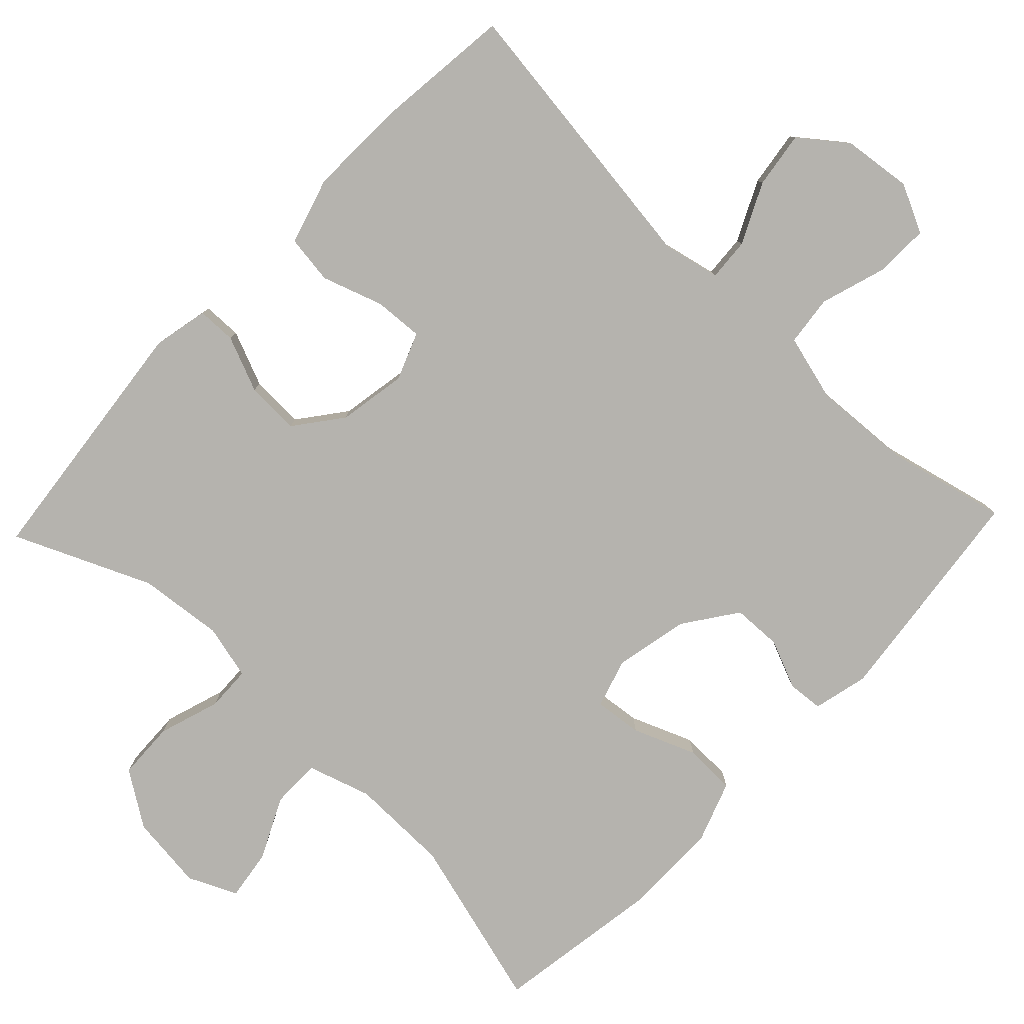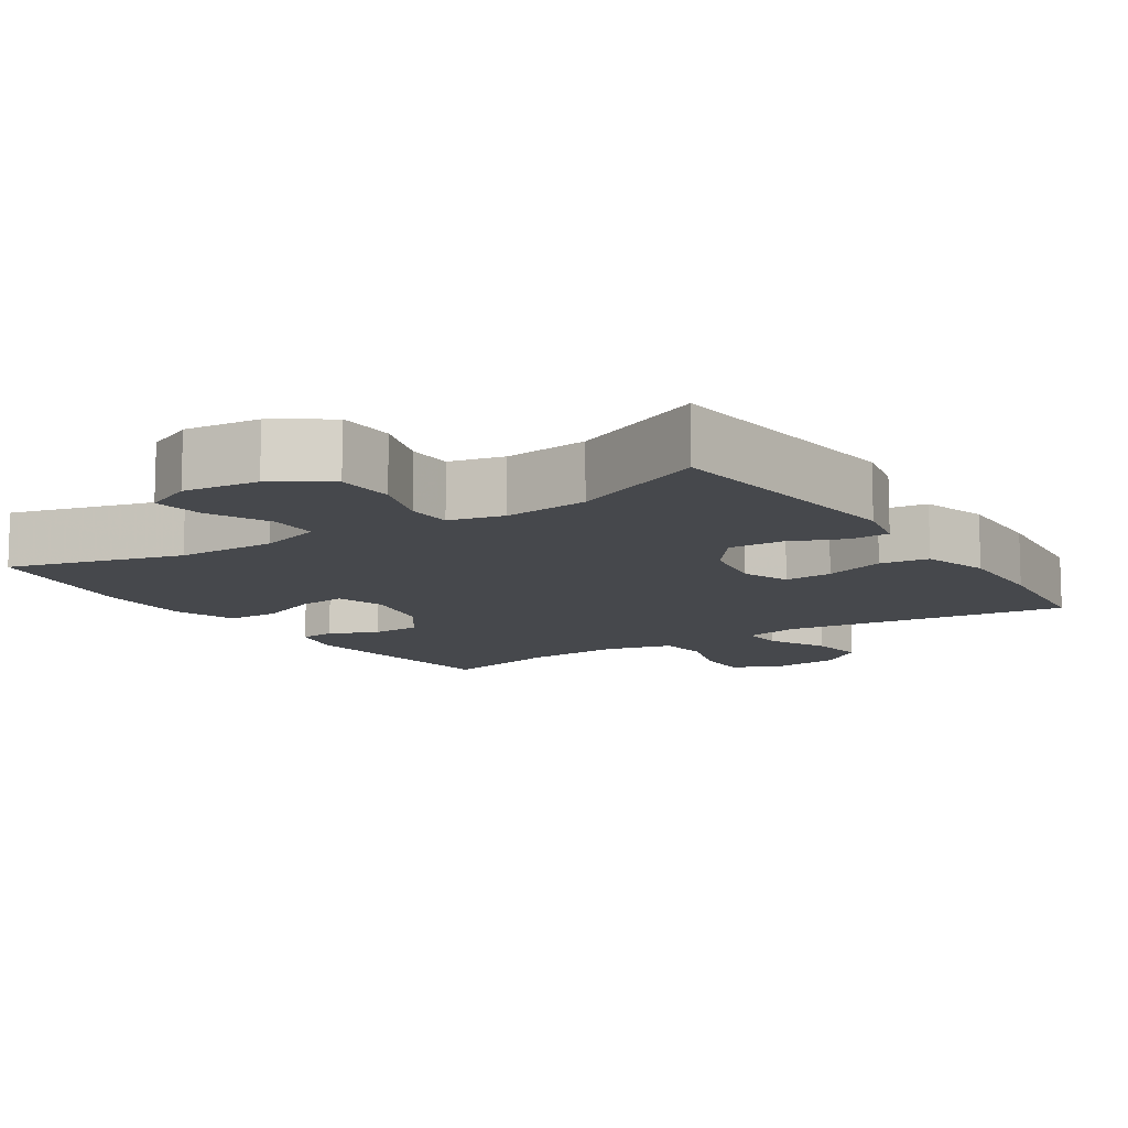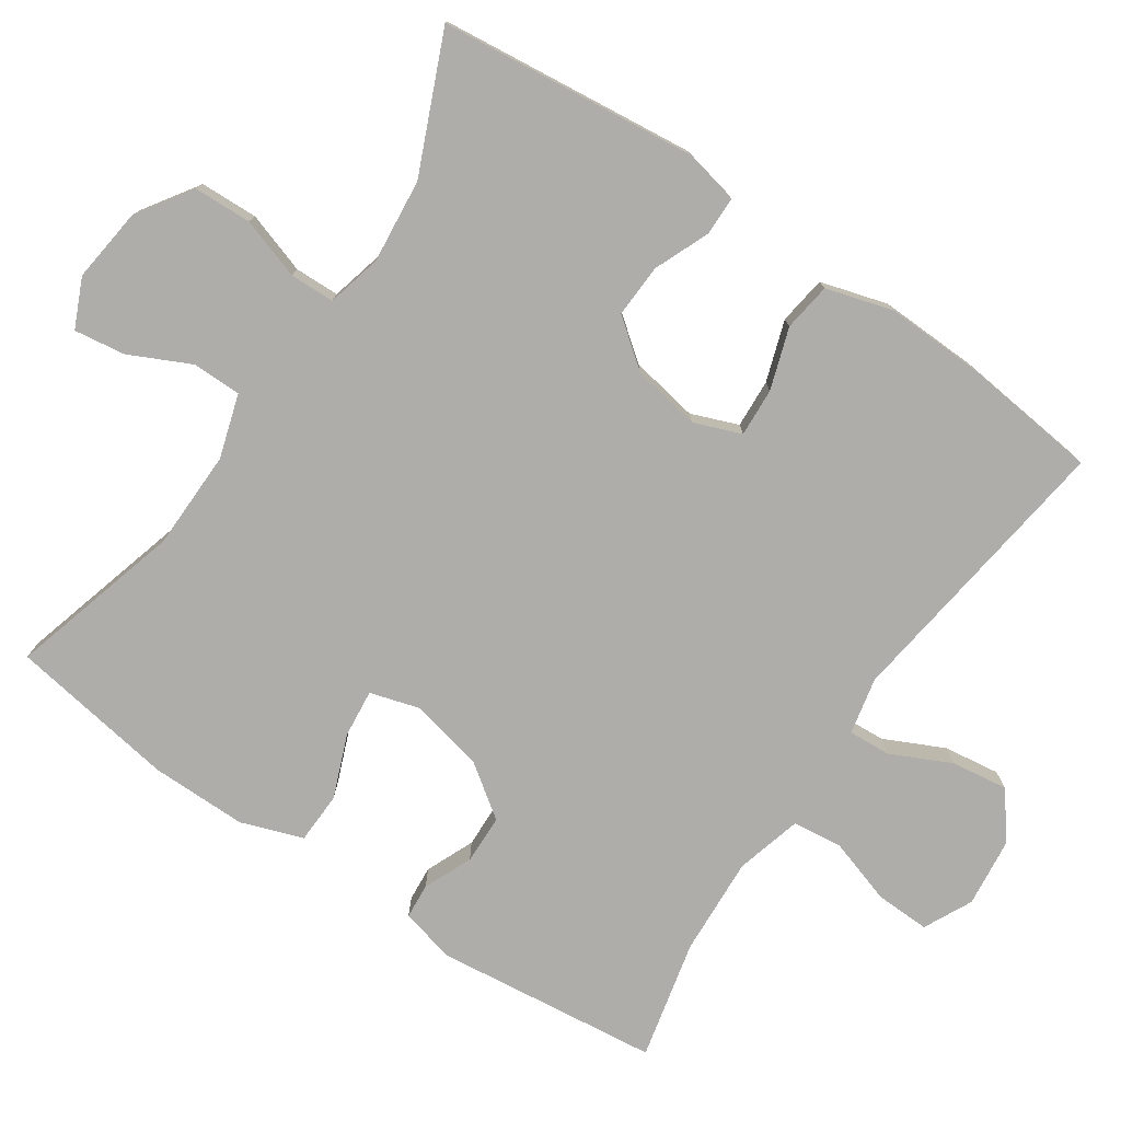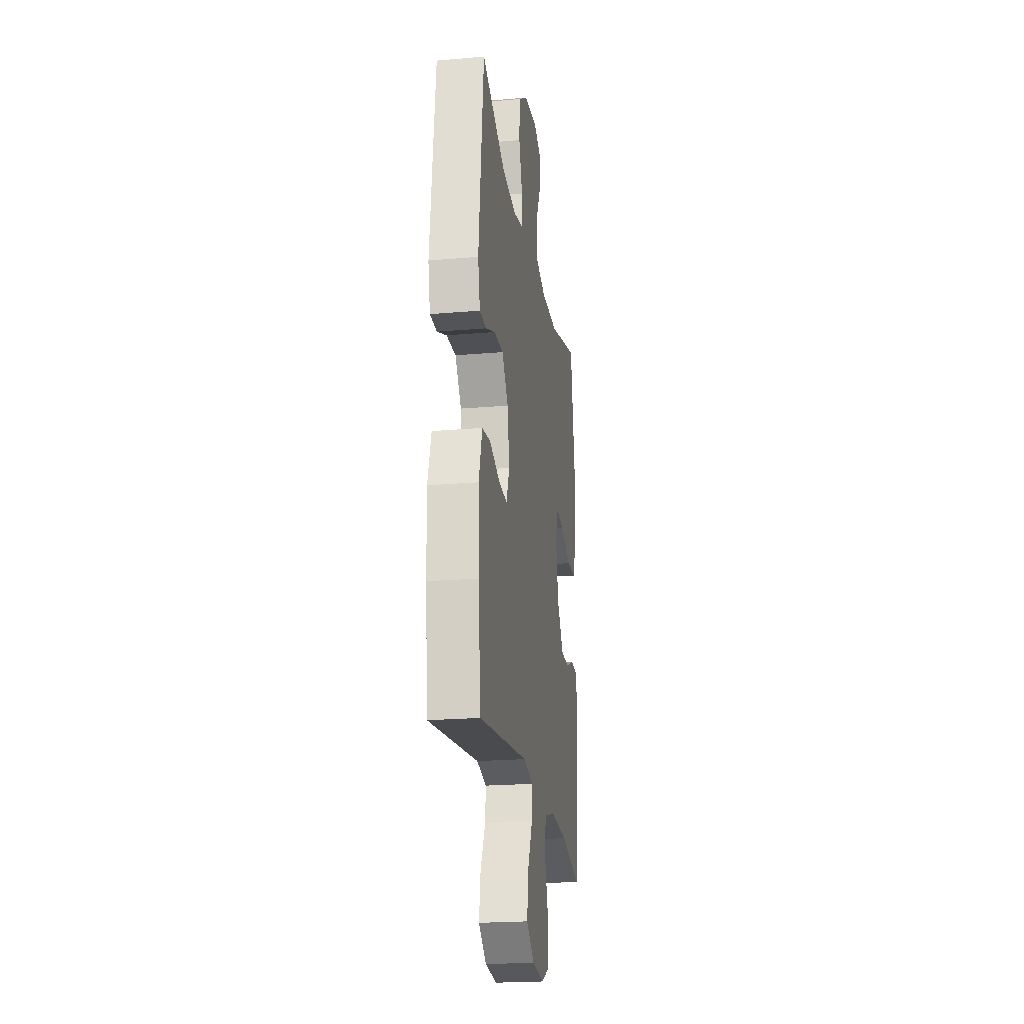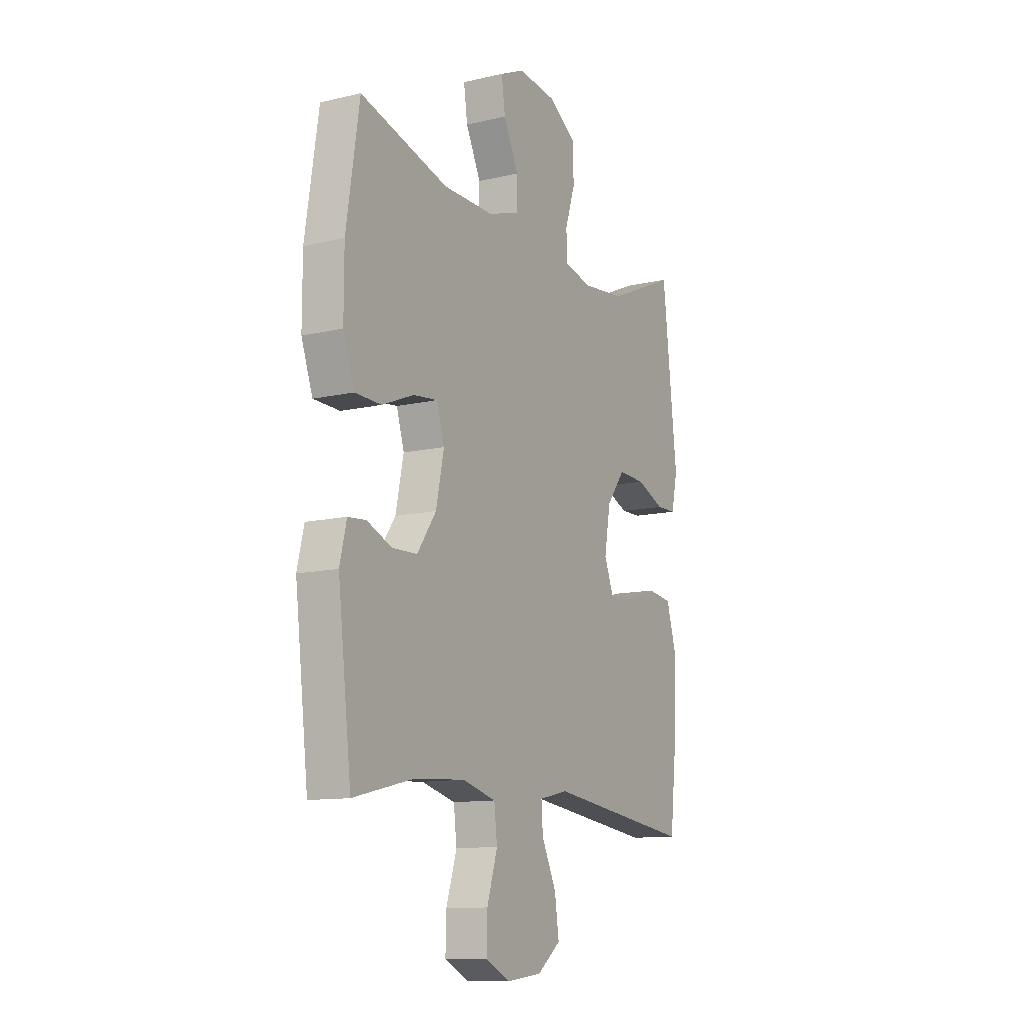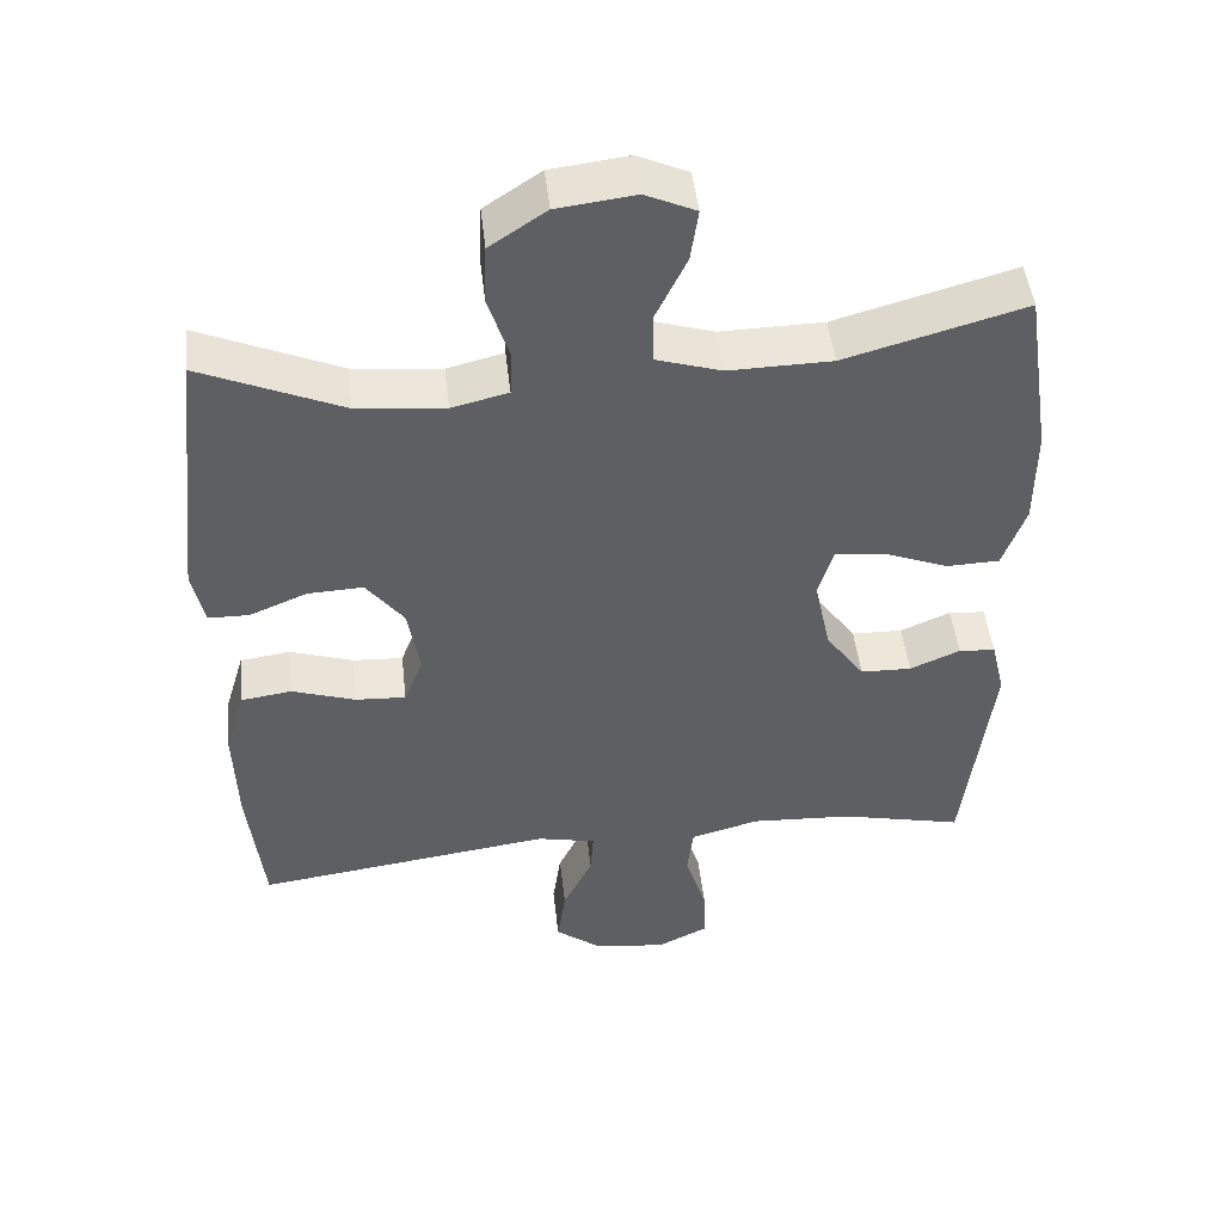
<metadata>
{"format":"obj","ext":"obj","renderer":"f3d","projection":"perspective","resolution":1024,"background":"white","views":[{"elev":-80.0,"azim":136.4,"up":"+Y"},{"elev":-11.2,"azim":33.2,"up":"+Y"},{"elev":-77.2,"azim":55.7,"up":"+Y"},{"elev":-21.7,"azim":98.7,"up":"+Z"},{"elev":-11.7,"azim":-60.6,"up":"+Z"},{"elev":47.8,"azim":173.5,"up":"+Z"}]}
</metadata>
<code>
v 0.5 0.07 0.5
v 0.539 0.07 0.15
v 0.523 0.07 0.075
v 0.47 0.07 0.074
v 0.395 0.07 0.105
v 0.322 0.07 0.108
v 0.273 0.07 0.044
v 0.257 0.07 -0.049
v 0.282 0.07 -0.113
v 0.348 0.07 -0.109
v 0.431 0.07 -0.081
v 0.497 0.07 -0.09
v 0.524 0.07 -0.181
v 0.52 0.07 -0.316
v 0.5 0.07 -0.5
v 0.109 0.07 -0.449
v 0.032 0.07 -0.466
v 0.036 0.07 -0.524
v 0.075 0.07 -0.605
v 0.086 0.07 -0.682
v 0.024 0.07 -0.73
v -0.07 0.07 -0.741
v -0.136 0.07 -0.709
v -0.134 0.07 -0.635
v -0.106 0.07 -0.546
v -0.114 0.07 -0.478
v -0.204 0.07 -0.454
v -0.338 0.07 -0.462
v -0.5 0.07 -0.5
v -0.536 0.07 -0.195
v -0.518 0.07 -0.12
v -0.47 0.07 -0.116
v -0.404 0.07 -0.144
v -0.337 0.07 -0.142
v -0.286 0.07 -0.07
v -0.265 0.07 0.03
v -0.285 0.07 0.097
v -0.35 0.07 0.09
v -0.435 0.07 0.056
v -0.505 0.07 0.058
v -0.535 0.07 0.142
v -0.535 0.07 0.273
v -0.5 0.07 0.5
v -0.265 0.07 0.435
v -0.13 0.07 0.433
v -0.044 0.07 0.46
v -0.044 0.07 0.527
v -0.084 0.07 0.61
v -0.094 0.07 0.679
v -0.028 0.07 0.709
v 0.074 0.07 0.697
v 0.148 0.07 0.648
v 0.151 0.07 0.569
v 0.124 0.07 0.486
v 0.126 0.07 0.425
v 0.2 0.07 0.407
v 0.315 0.07 0.419
v 0.5 0 0.5
v 0.539 0 0.15
v 0.523 0 0.075
v 0.47 0 0.074
v 0.395 0 0.105
v 0.322 0 0.108
v 0.273 0 0.044
v 0.257 0 -0.049
v 0.282 0 -0.113
v 0.348 0 -0.109
v 0.431 0 -0.081
v 0.497 0 -0.09
v 0.524 0 -0.181
v 0.52 0 -0.316
v 0.5 0 -0.5
v 0.109 0 -0.449
v 0.032 0 -0.466
v 0.036 0 -0.524
v 0.075 0 -0.605
v 0.086 0 -0.682
v 0.024 0 -0.73
v -0.07 0 -0.741
v -0.136 0 -0.709
v -0.134 0 -0.635
v -0.106 0 -0.546
v -0.114 0 -0.478
v -0.204 0 -0.454
v -0.338 0 -0.462
v -0.5 0 -0.5
v -0.536 0 -0.195
v -0.518 0 -0.12
v -0.47 0 -0.116
v -0.404 0 -0.144
v -0.337 0 -0.142
v -0.286 0 -0.07
v -0.265 0 0.03
v -0.285 0 0.097
v -0.35 0 0.09
v -0.435 0 0.056
v -0.505 0 0.058
v -0.535 0 0.142
v -0.535 0 0.273
v -0.5 0 0.5
v -0.265 0 0.435
v -0.13 0 0.433
v -0.044 0 0.46
v -0.044 0 0.527
v -0.084 0 0.61
v -0.094 0 0.679
v -0.028 0 0.709
v 0.074 0 0.697
v 0.148 0 0.648
v 0.151 0 0.569
v 0.124 0 0.486
v 0.126 0 0.425
v 0.2 0 0.407
v 0.315 0 0.419
f 51 52 53 54
f 51 54 55
f 50 51 55
f 47 48 49 50
f 46 47 50 55
f 45 46 55 56
f 41 42 43 44
f 41 44 45 56
f 38 39 40 41
f 37 38 41 56
f 30 31 32 33
f 28 29 30 33
f 27 28 33 34
f 26 27 34 35
f 22 23 24 25
f 22 25 26
f 21 22 26
f 18 19 20 21
f 17 18 21 26
f 16 17 26 35
f 10 11 12 13
f 9 10 13 14
f 2 3 4 5
f 57 1 2 5
f 57 5 6
f 36 37 56 57
f 36 57 6 7
f 35 36 7 8
f 16 35 8 9
f 9 14 15 16
f 111 110 109 108
f 112 111 108
f 112 108 107
f 107 106 105 104
f 112 107 104 103
f 113 112 103 102
f 101 100 99 98
f 113 102 101 98
f 98 97 96 95
f 113 98 95 94
f 90 89 88 87
f 90 87 86 85
f 91 90 85 84
f 92 91 84 83
f 82 81 80 79
f 83 82 79
f 83 79 78
f 78 77 76 75
f 83 78 75 74
f 92 83 74 73
f 70 69 68 67
f 71 70 67 66
f 62 61 60 59
f 62 59 58 114
f 63 62 114
f 114 113 94 93
f 64 63 114 93
f 65 64 93 92
f 66 65 92 73
f 73 72 71 66
f 1 58 59 2
f 2 59 60 3
f 3 60 61 4
f 4 61 62 5
f 5 62 63 6
f 6 63 64 7
f 7 64 65 8
f 8 65 66 9
f 9 66 67 10
f 10 67 68 11
f 11 68 69 12
f 12 69 70 13
f 13 70 71 14
f 14 71 72 15
f 15 72 73 16
f 16 73 74 17
f 17 74 75 18
f 18 75 76 19
f 19 76 77 20
f 20 77 78 21
f 21 78 79 22
f 22 79 80 23
f 23 80 81 24
f 24 81 82 25
f 25 82 83 26
f 26 83 84 27
f 27 84 85 28
f 28 85 86 29
f 29 86 87 30
f 30 87 88 31
f 31 88 89 32
f 32 89 90 33
f 33 90 91 34
f 34 91 92 35
f 35 92 93 36
f 36 93 94 37
f 37 94 95 38
f 38 95 96 39
f 39 96 97 40
f 40 97 98 41
f 41 98 99 42
f 42 99 100 43
f 43 100 101 44
f 44 101 102 45
f 45 102 103 46
f 46 103 104 47
f 47 104 105 48
f 48 105 106 49
f 49 106 107 50
f 50 107 108 51
f 51 108 109 52
f 52 109 110 53
f 53 110 111 54
f 54 111 112 55
f 55 112 113 56
f 56 113 114 57
f 57 114 58 1

</code>
